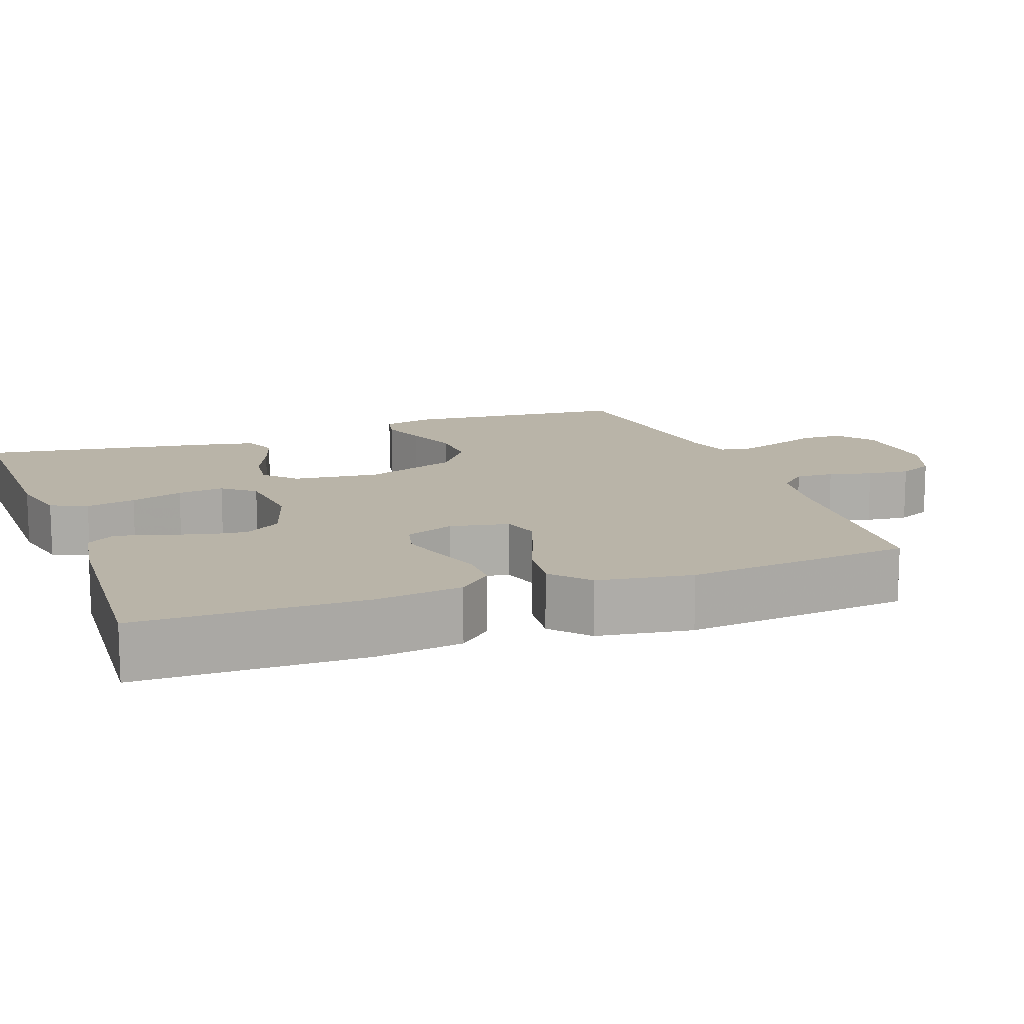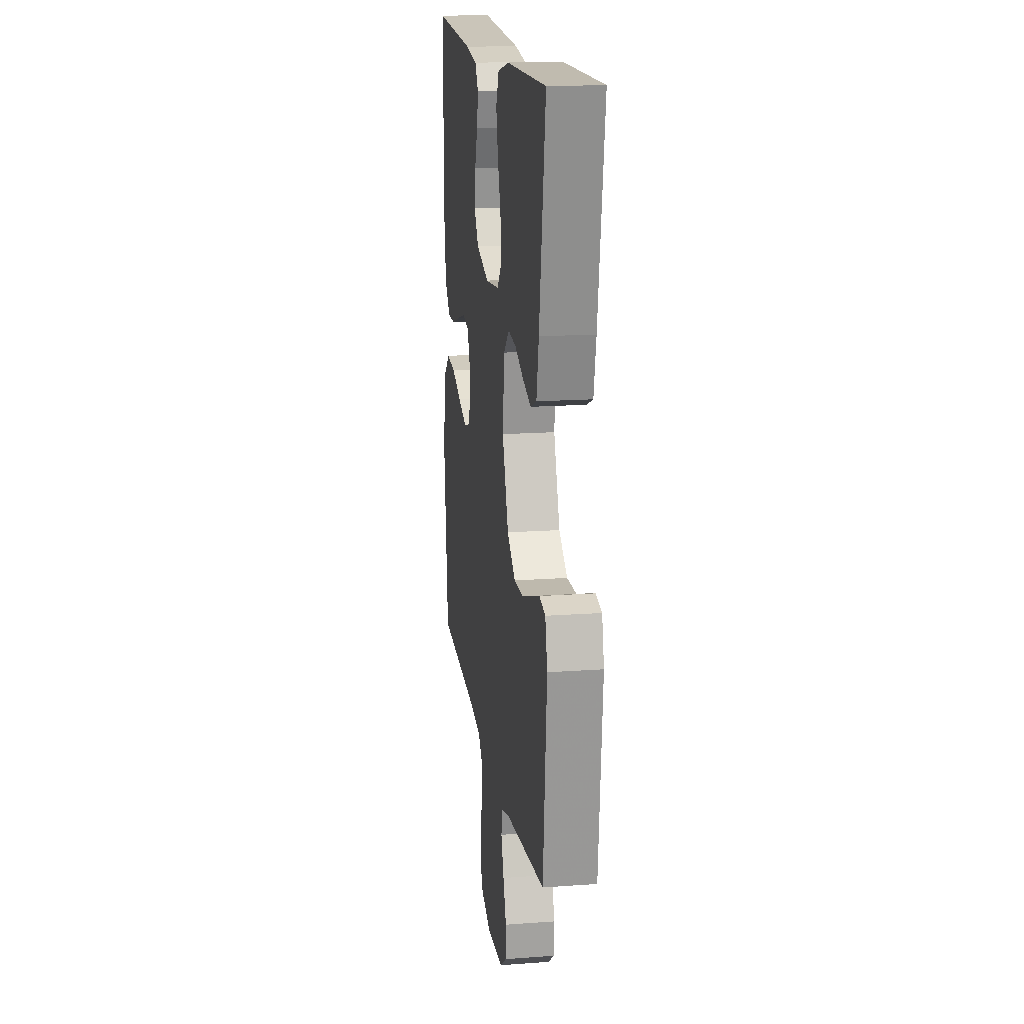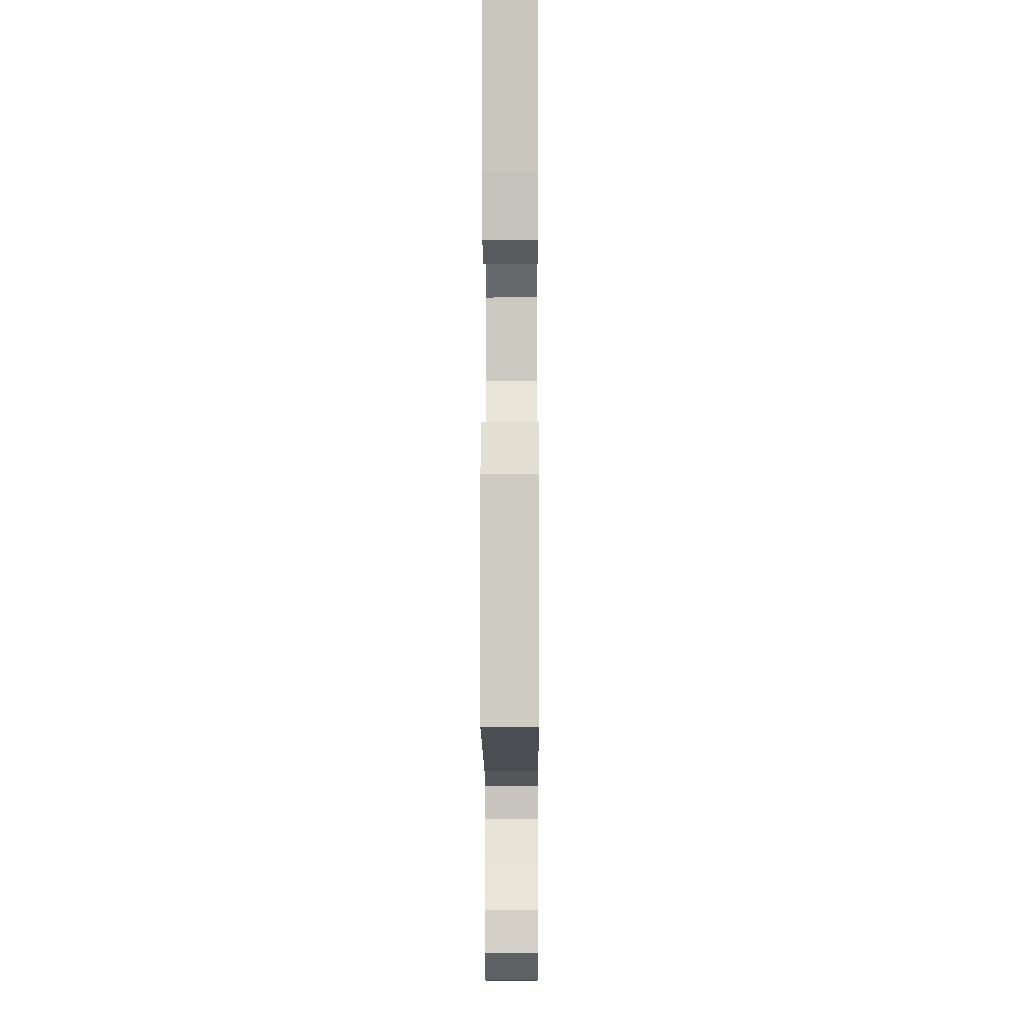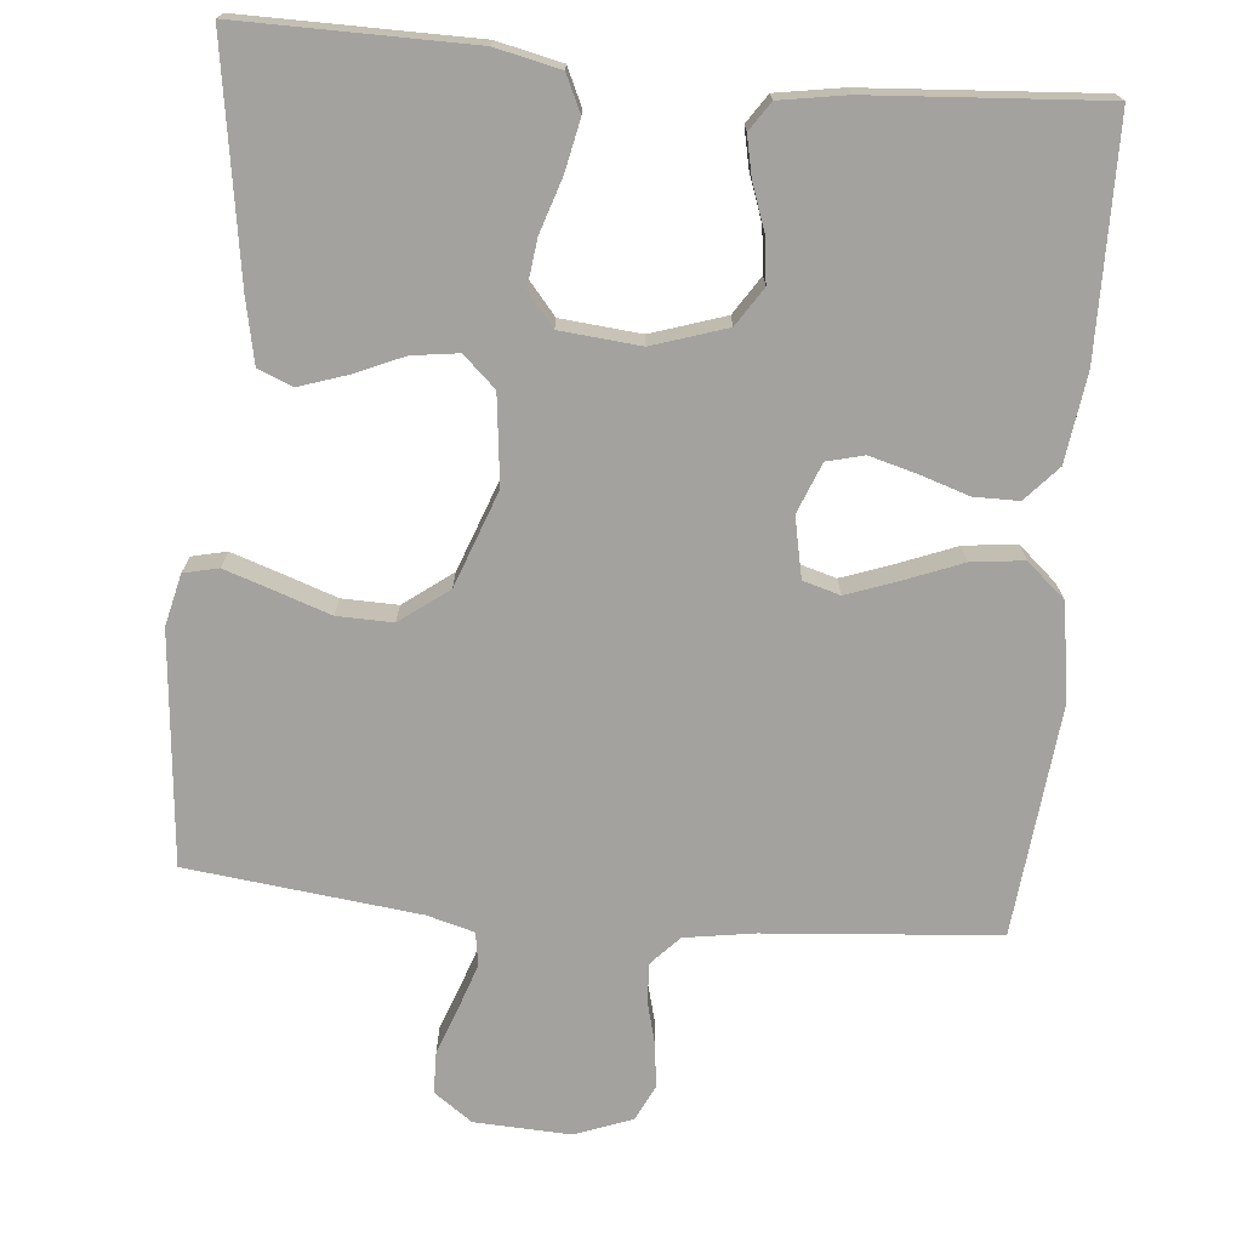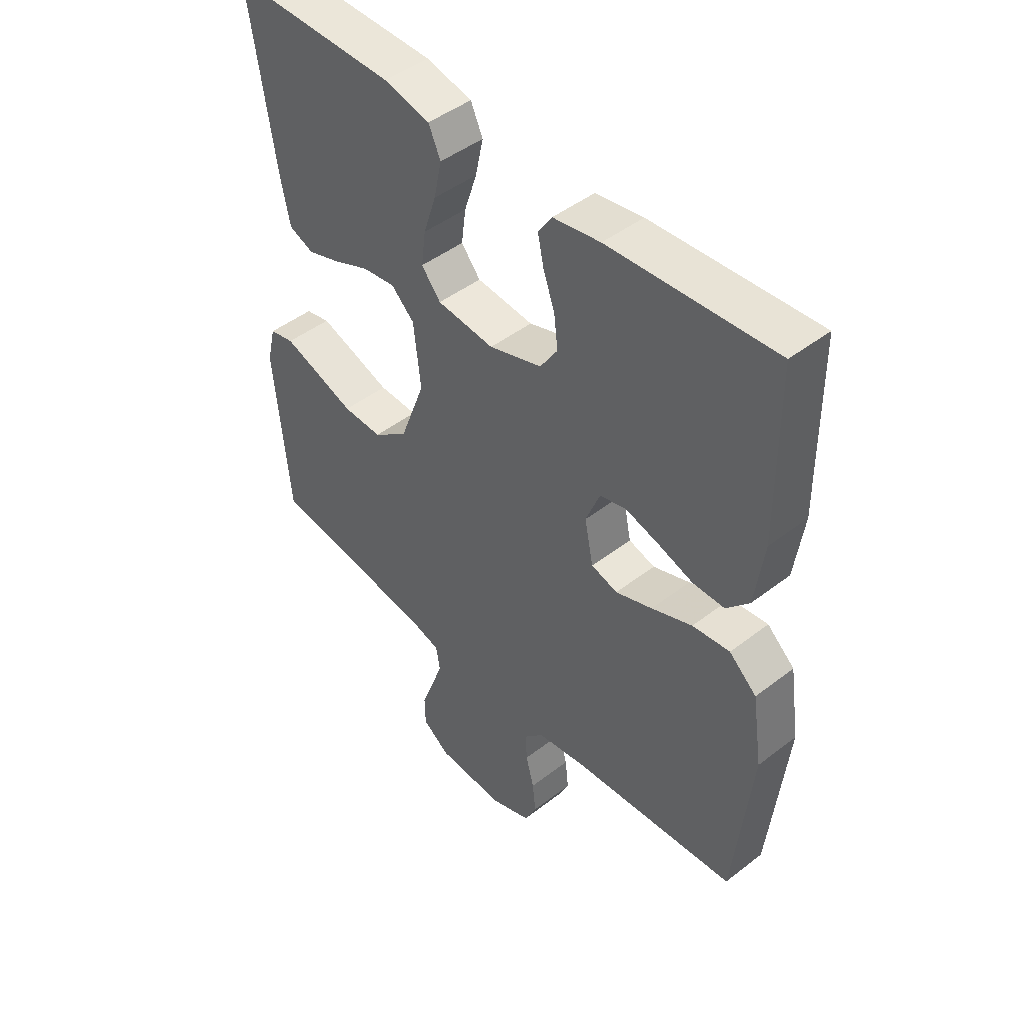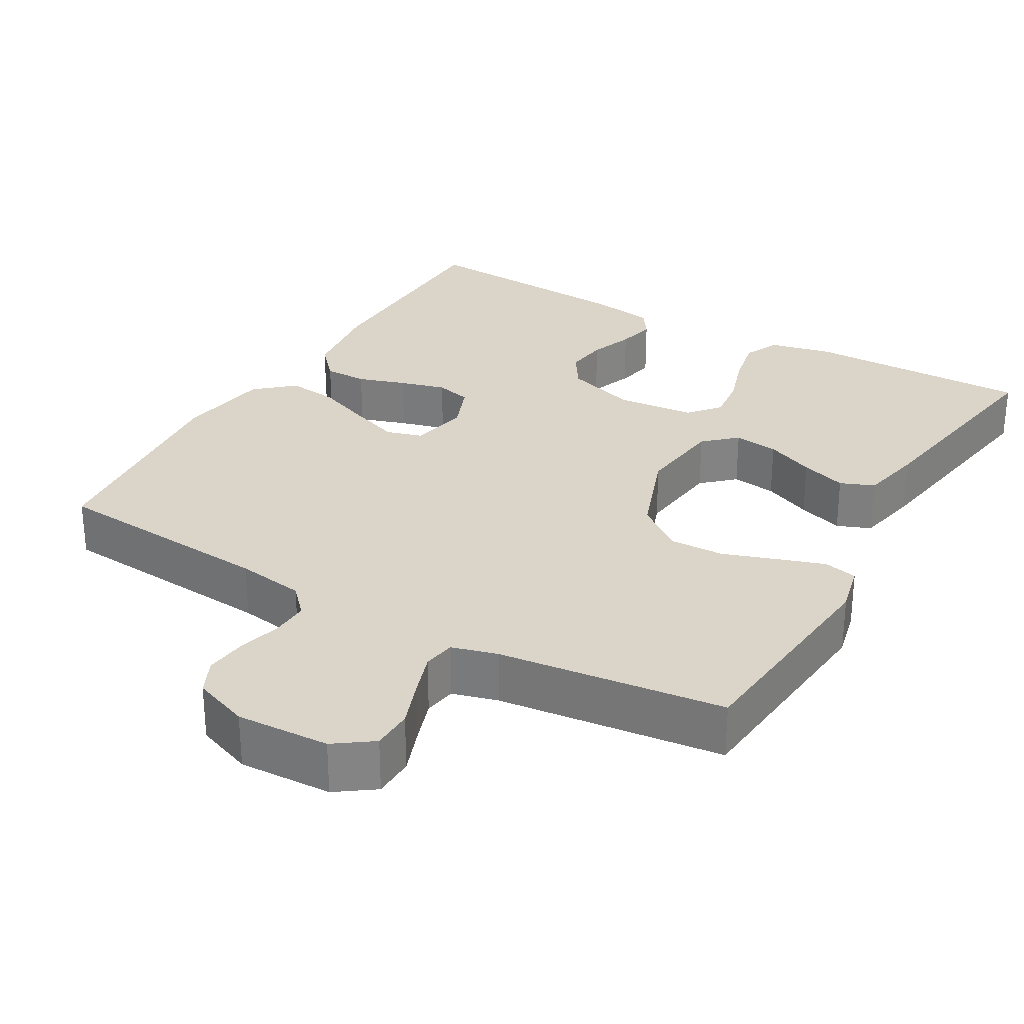
<metadata>
{"format":"obj","ext":"obj","renderer":"f3d","projection":"perspective","resolution":1024,"background":"white","views":[{"elev":13.3,"azim":69.8,"up":"+Y"},{"elev":16.8,"azim":-98.4,"up":"+Z"},{"elev":-9.6,"azim":-89.7,"up":"+Z"},{"elev":-72.6,"azim":-5.1,"up":"+Y"},{"elev":46.2,"azim":48.5,"up":"+Z"},{"elev":29.1,"azim":-149.8,"up":"+Y"}]}
</metadata>
<code>
v 0.5 0.07 0.5
v 0.503 0.07 0.2
v 0.487 0.07 0.084
v 0.446 0.07 0.039
v 0.388 0.07 0.039
v 0.324 0.07 0.06
v 0.263 0.07 0.077
v 0.215 0.07 0.065
v 0.189 0.07 0
v 0.205 0.07 -0.078
v 0.253 0.07 -0.092
v 0.32 0.07 -0.068
v 0.394 0.07 -0.039
v 0.462 0.07 -0.031
v 0.512 0.07 -0.075
v 0.531 0.07 -0.2
v 0.5 0.07 -0.5
v 0.2 0.07 -0.524
v 0.109 0.07 -0.538
v 0.074 0.07 -0.575
v 0.076 0.07 -0.626
v 0.091 0.07 -0.683
v 0.097 0.07 -0.739
v 0.075 0.07 -0.785
v 0 0.07 -0.813
v -0.124 0.07 -0.807
v -0.174 0.07 -0.771
v -0.175 0.07 -0.716
v -0.152 0.07 -0.654
v -0.132 0.07 -0.596
v -0.139 0.07 -0.553
v -0.2 0.07 -0.536
v -0.5 0.07 -0.5
v -0.527 0.07 -0.2
v -0.511 0.07 -0.133
v -0.466 0.07 -0.123
v -0.404 0.07 -0.144
v -0.332 0.07 -0.169
v -0.26 0.07 -0.171
v -0.197 0.07 -0.124
v -0.151 0.07 0
v -0.164 0.07 0.115
v -0.206 0.07 0.154
v -0.266 0.07 0.146
v -0.331 0.07 0.118
v -0.392 0.07 0.098
v -0.437 0.07 0.116
v -0.454 0.07 0.2
v -0.5 0.07 0.5
v -0.2 0.07 0.497
v -0.116 0.07 0.478
v -0.094 0.07 0.43
v -0.108 0.07 0.364
v -0.131 0.07 0.294
v -0.139 0.07 0.232
v -0.104 0.07 0.19
v 0 0.07 0.18
v 0.096 0.07 0.211
v 0.128 0.07 0.26
v 0.121 0.07 0.318
v 0.1 0.07 0.377
v 0.089 0.07 0.429
v 0.114 0.07 0.466
v 0.2 0.07 0.48
v 0.5 0 0.5
v 0.503 0 0.2
v 0.487 0 0.084
v 0.446 0 0.039
v 0.388 0 0.039
v 0.324 0 0.06
v 0.263 0 0.077
v 0.215 0 0.065
v 0.189 0 0
v 0.205 0 -0.078
v 0.253 0 -0.092
v 0.32 0 -0.068
v 0.394 0 -0.039
v 0.462 0 -0.031
v 0.512 0 -0.075
v 0.531 0 -0.2
v 0.5 0 -0.5
v 0.2 0 -0.524
v 0.109 0 -0.538
v 0.074 0 -0.575
v 0.076 0 -0.626
v 0.091 0 -0.683
v 0.097 0 -0.739
v 0.075 0 -0.785
v 0 0 -0.813
v -0.124 0 -0.807
v -0.174 0 -0.771
v -0.175 0 -0.716
v -0.152 0 -0.654
v -0.132 0 -0.596
v -0.139 0 -0.553
v -0.2 0 -0.536
v -0.5 0 -0.5
v -0.527 0 -0.2
v -0.511 0 -0.133
v -0.466 0 -0.123
v -0.404 0 -0.144
v -0.332 0 -0.169
v -0.26 0 -0.171
v -0.197 0 -0.124
v -0.151 0 0
v -0.164 0 0.115
v -0.206 0 0.154
v -0.266 0 0.146
v -0.331 0 0.118
v -0.392 0 0.098
v -0.437 0 0.116
v -0.454 0 0.2
v -0.5 0 0.5
v -0.2 0 0.497
v -0.116 0 0.478
v -0.094 0 0.43
v -0.108 0 0.364
v -0.131 0 0.294
v -0.139 0 0.232
v -0.104 0 0.19
v 0 0 0.18
v 0.096 0 0.211
v 0.128 0 0.26
v 0.121 0 0.318
v 0.1 0 0.377
v 0.089 0 0.429
v 0.114 0 0.466
v 0.2 0 0.48
f 60 61 62 63
f 59 60 63 64
f 51 52 53 54
f 51 54 55
f 50 51 55
f 49 50 55
f 48 49 55 56
f 44 45 46 47
f 44 47 48 56
f 35 36 37 38
f 33 34 35 38
f 32 33 38 39
f 31 32 39 40
f 26 27 28 29
f 26 29 30
f 25 26 30
f 21 22 23 24
f 20 21 24 25
f 15 16 17 18
f 15 18 19
f 12 13 14 15
f 11 12 15 19
f 10 11 19 20
f 3 4 5 6
f 3 6 7
f 2 3 7
f 59 64 1 2
f 58 59 2 7
f 57 58 7 8
f 56 57 8 9
f 43 44 56
f 42 43 56 9
f 41 42 9 10
f 30 31 40 41
f 25 30 41
f 10 20 25 41
f 127 126 125 124
f 128 127 124 123
f 118 117 116 115
f 119 118 115
f 119 115 114
f 119 114 113
f 120 119 113 112
f 111 110 109 108
f 120 112 111 108
f 102 101 100 99
f 102 99 98 97
f 103 102 97 96
f 104 103 96 95
f 93 92 91 90
f 94 93 90
f 94 90 89
f 88 87 86 85
f 89 88 85 84
f 82 81 80 79
f 83 82 79
f 79 78 77 76
f 83 79 76 75
f 84 83 75 74
f 70 69 68 67
f 71 70 67
f 71 67 66
f 66 65 128 123
f 71 66 123 122
f 72 71 122 121
f 73 72 121 120
f 120 108 107
f 73 120 107 106
f 74 73 106 105
f 105 104 95 94
f 105 94 89
f 105 89 84 74
f 1 65 66 2
f 2 66 67 3
f 3 67 68 4
f 4 68 69 5
f 5 69 70 6
f 6 70 71 7
f 7 71 72 8
f 8 72 73 9
f 9 73 74 10
f 10 74 75 11
f 11 75 76 12
f 12 76 77 13
f 13 77 78 14
f 14 78 79 15
f 15 79 80 16
f 16 80 81 17
f 17 81 82 18
f 18 82 83 19
f 19 83 84 20
f 20 84 85 21
f 21 85 86 22
f 22 86 87 23
f 23 87 88 24
f 24 88 89 25
f 25 89 90 26
f 26 90 91 27
f 27 91 92 28
f 28 92 93 29
f 29 93 94 30
f 30 94 95 31
f 31 95 96 32
f 32 96 97 33
f 33 97 98 34
f 34 98 99 35
f 35 99 100 36
f 36 100 101 37
f 37 101 102 38
f 38 102 103 39
f 39 103 104 40
f 40 104 105 41
f 41 105 106 42
f 42 106 107 43
f 43 107 108 44
f 44 108 109 45
f 45 109 110 46
f 46 110 111 47
f 47 111 112 48
f 48 112 113 49
f 49 113 114 50
f 50 114 115 51
f 51 115 116 52
f 52 116 117 53
f 53 117 118 54
f 54 118 119 55
f 55 119 120 56
f 56 120 121 57
f 57 121 122 58
f 58 122 123 59
f 59 123 124 60
f 60 124 125 61
f 61 125 126 62
f 62 126 127 63
f 63 127 128 64
f 64 128 65 1

</code>
